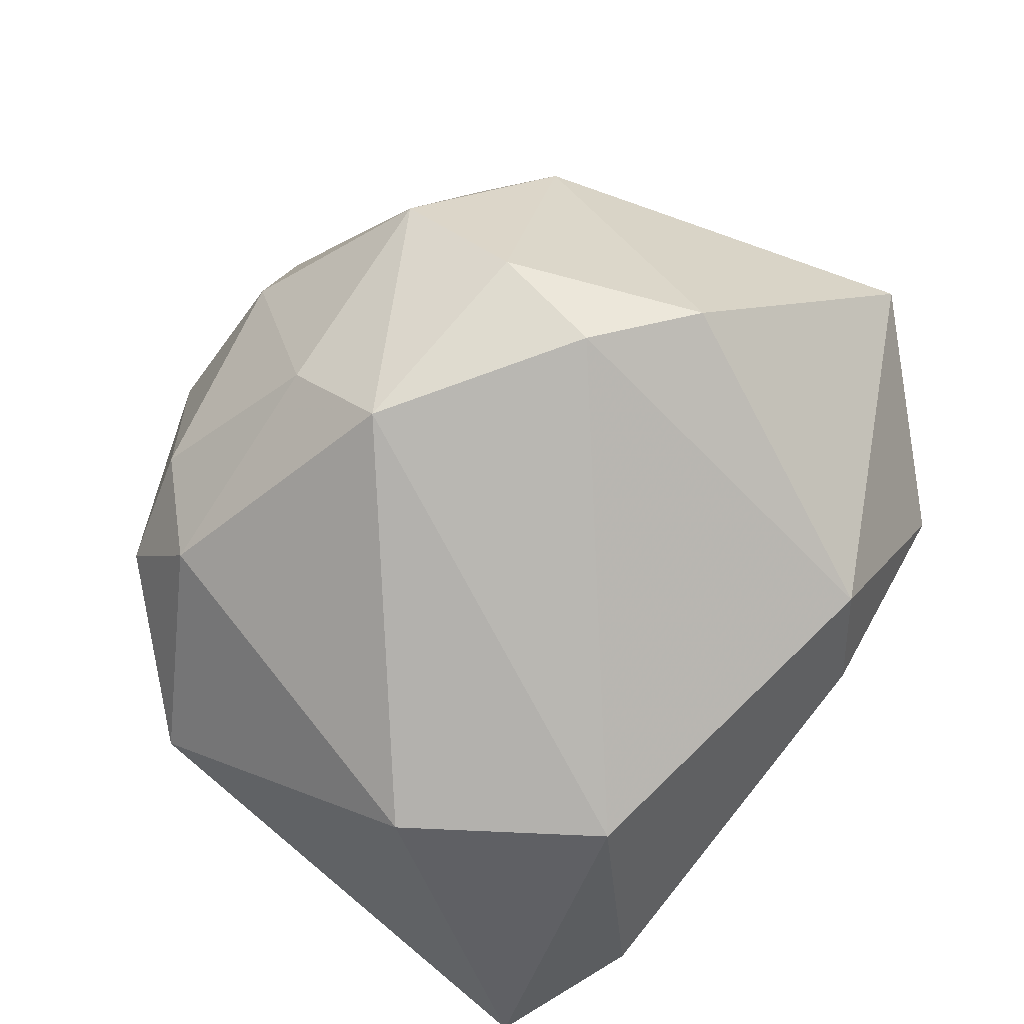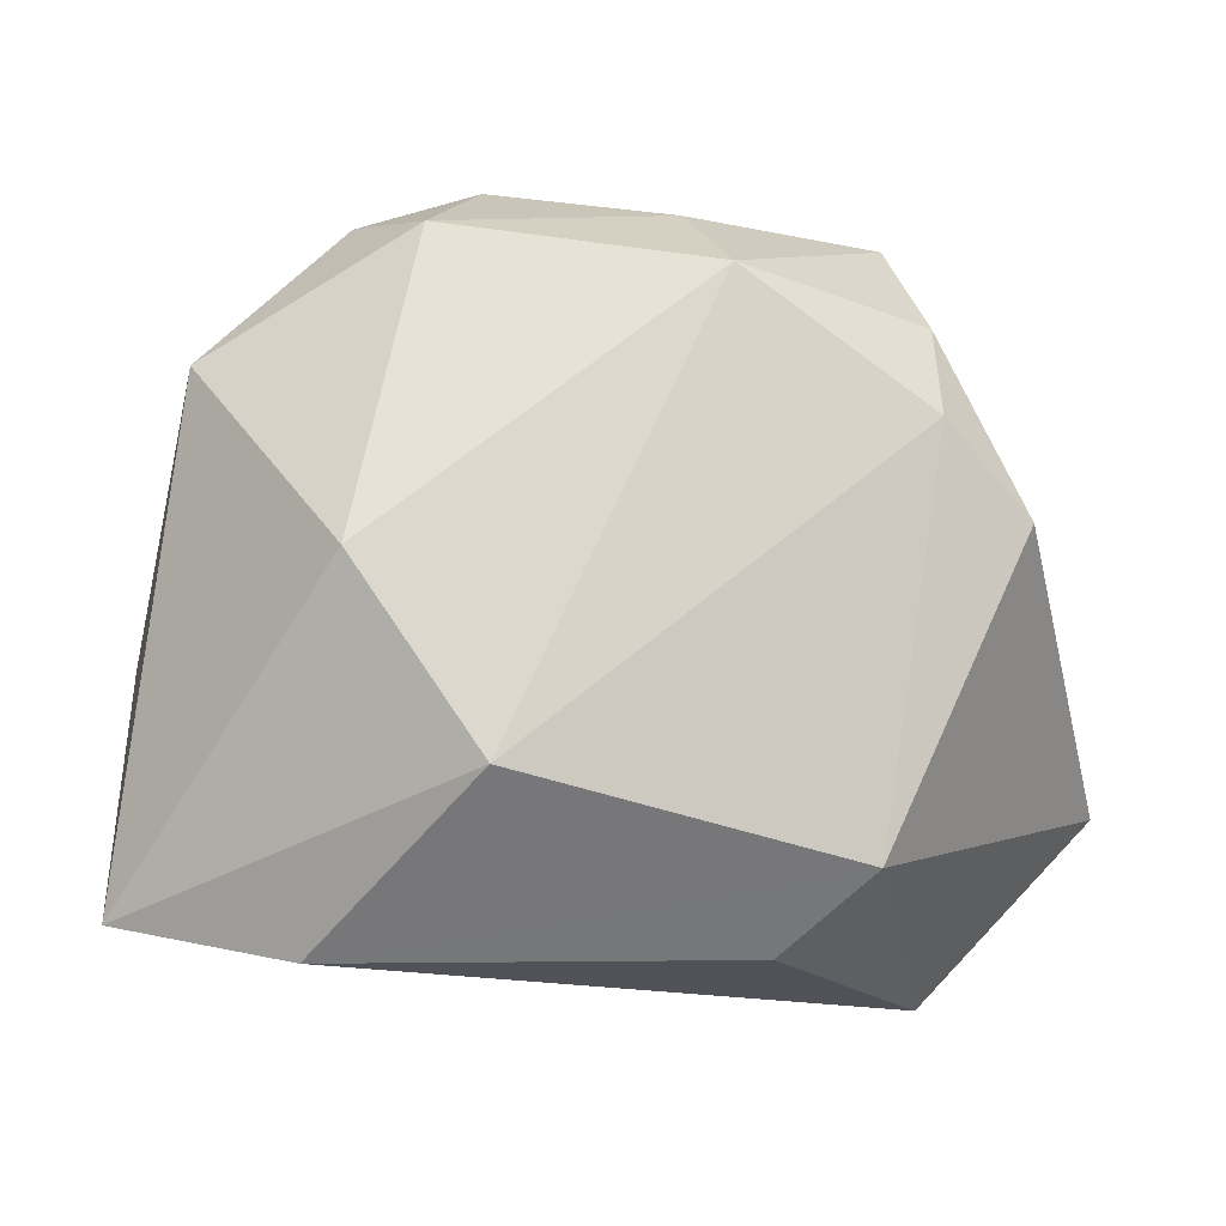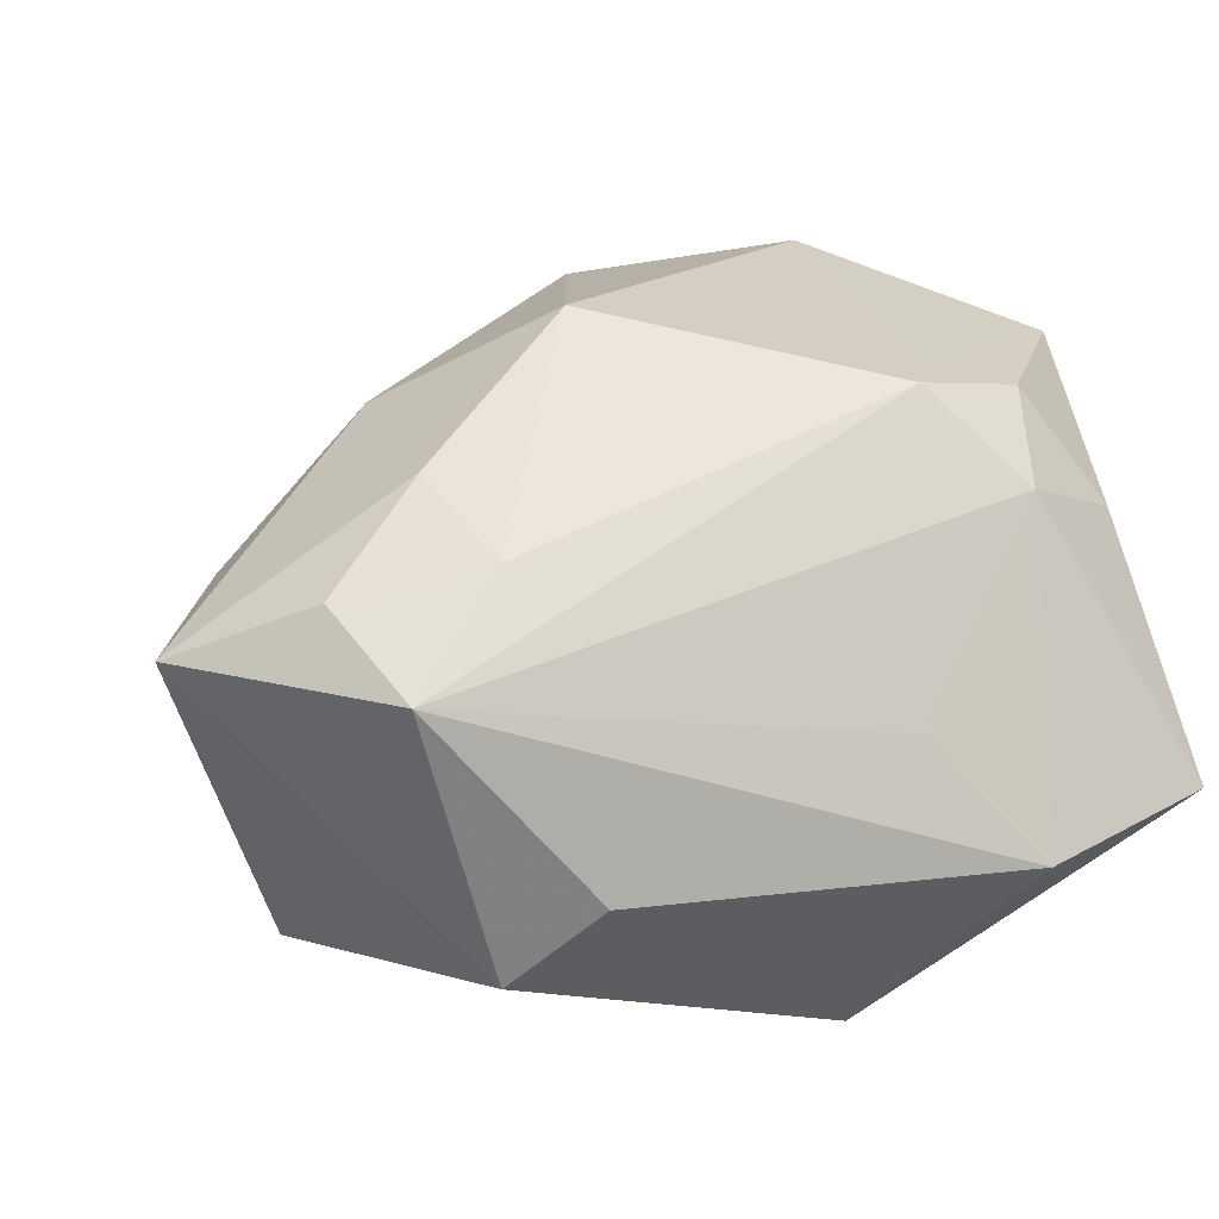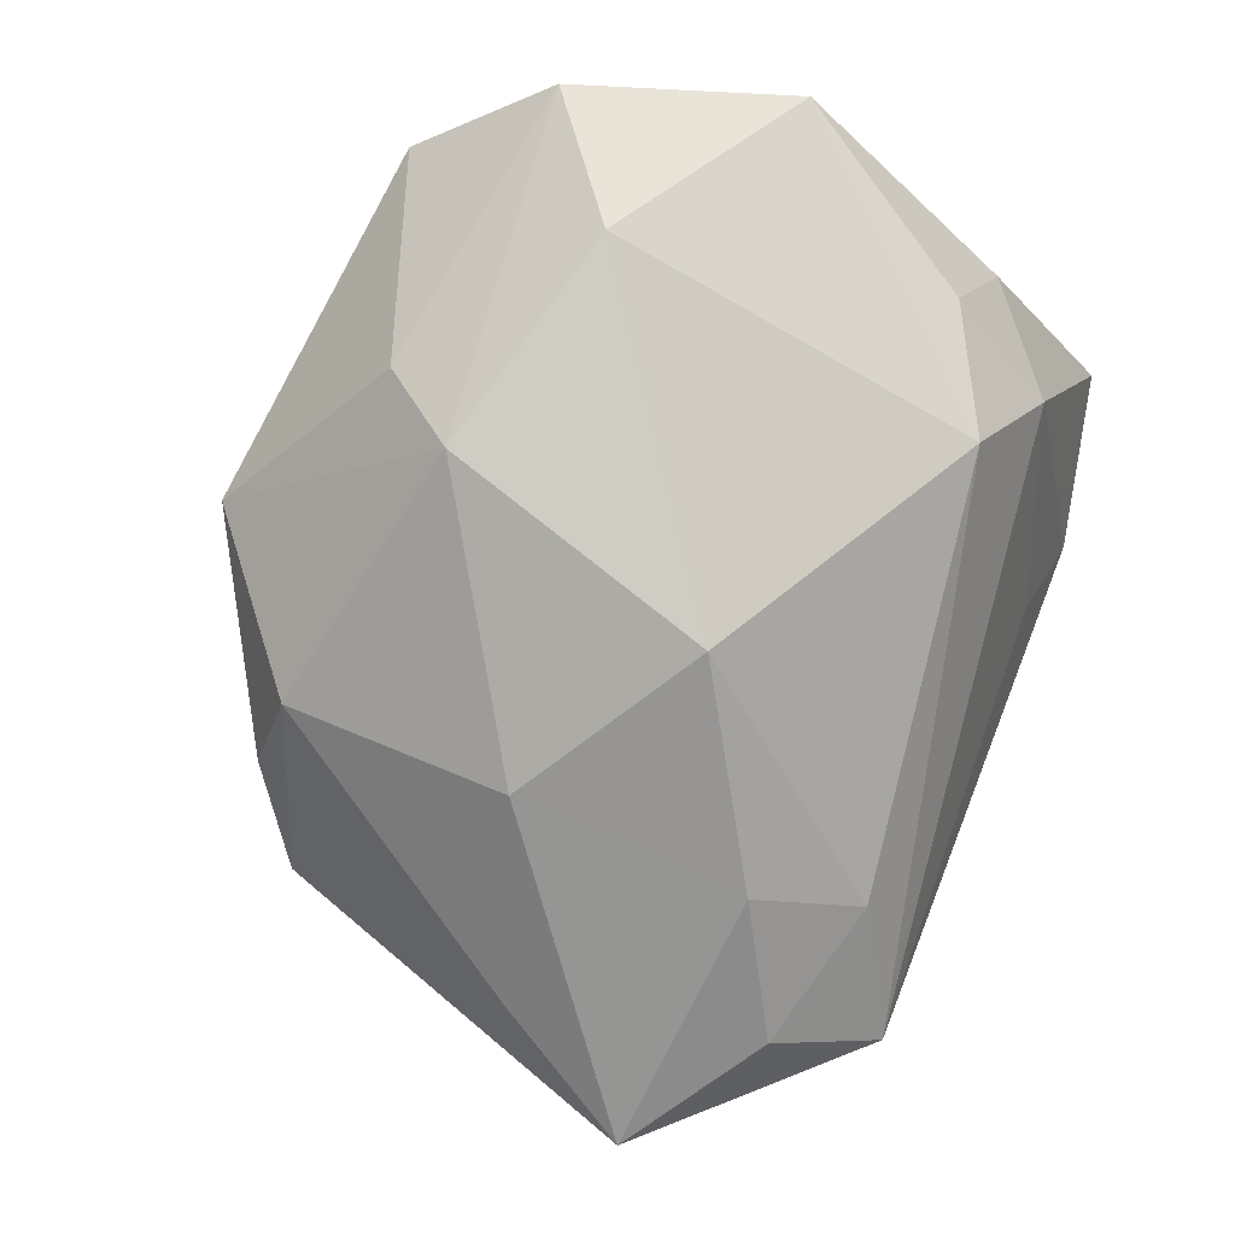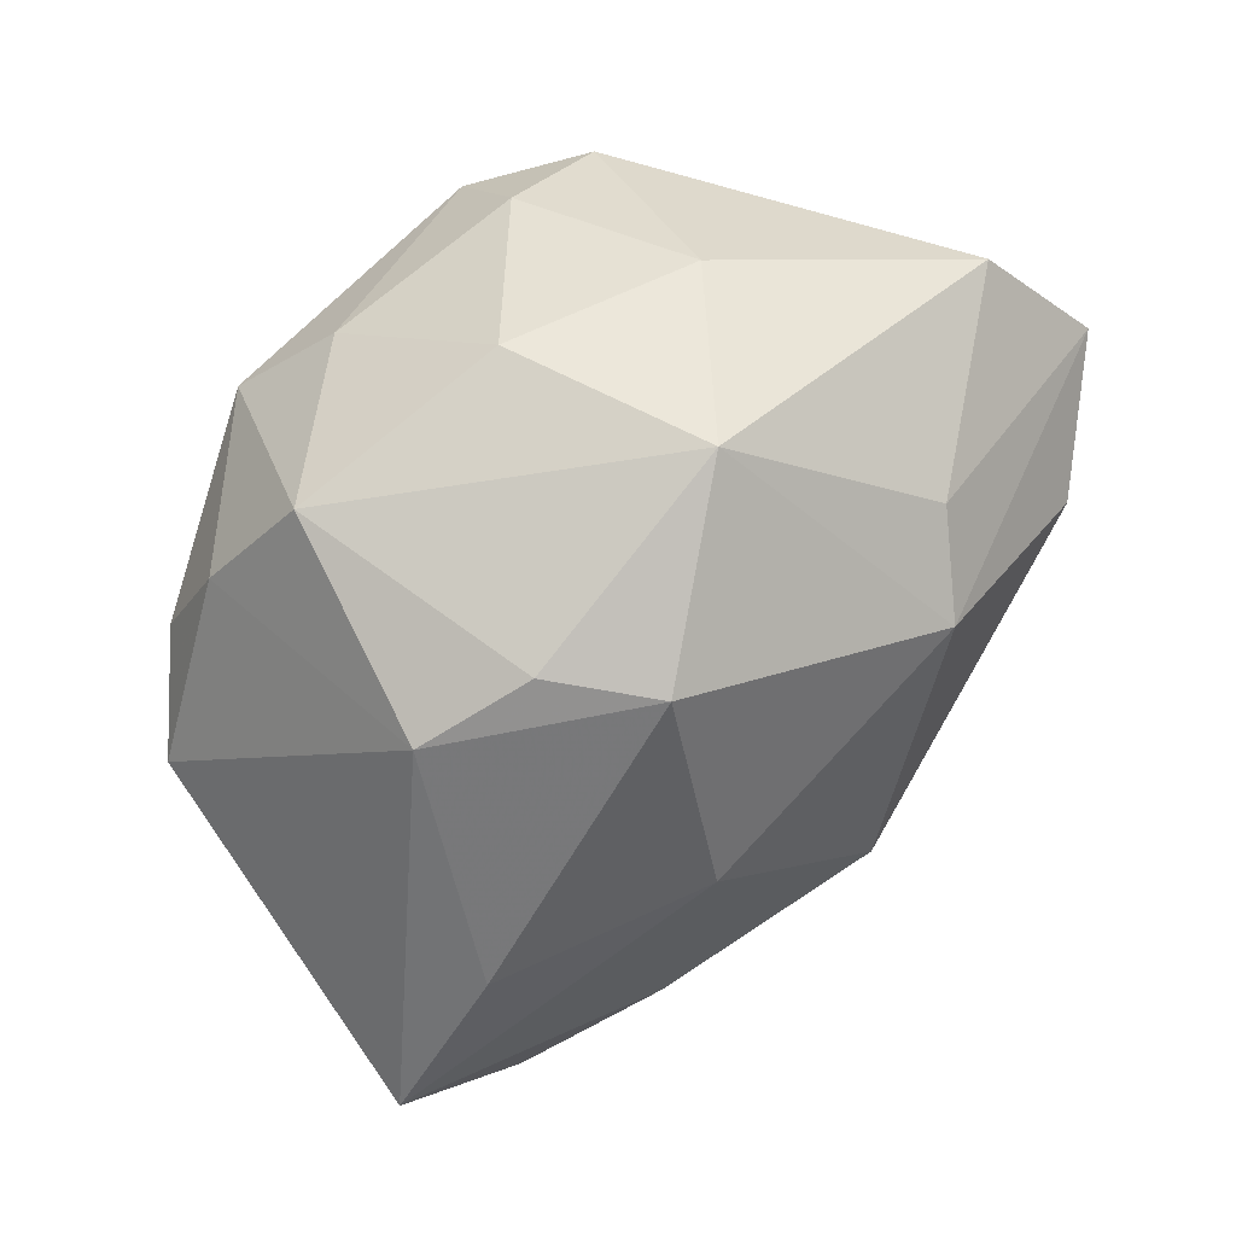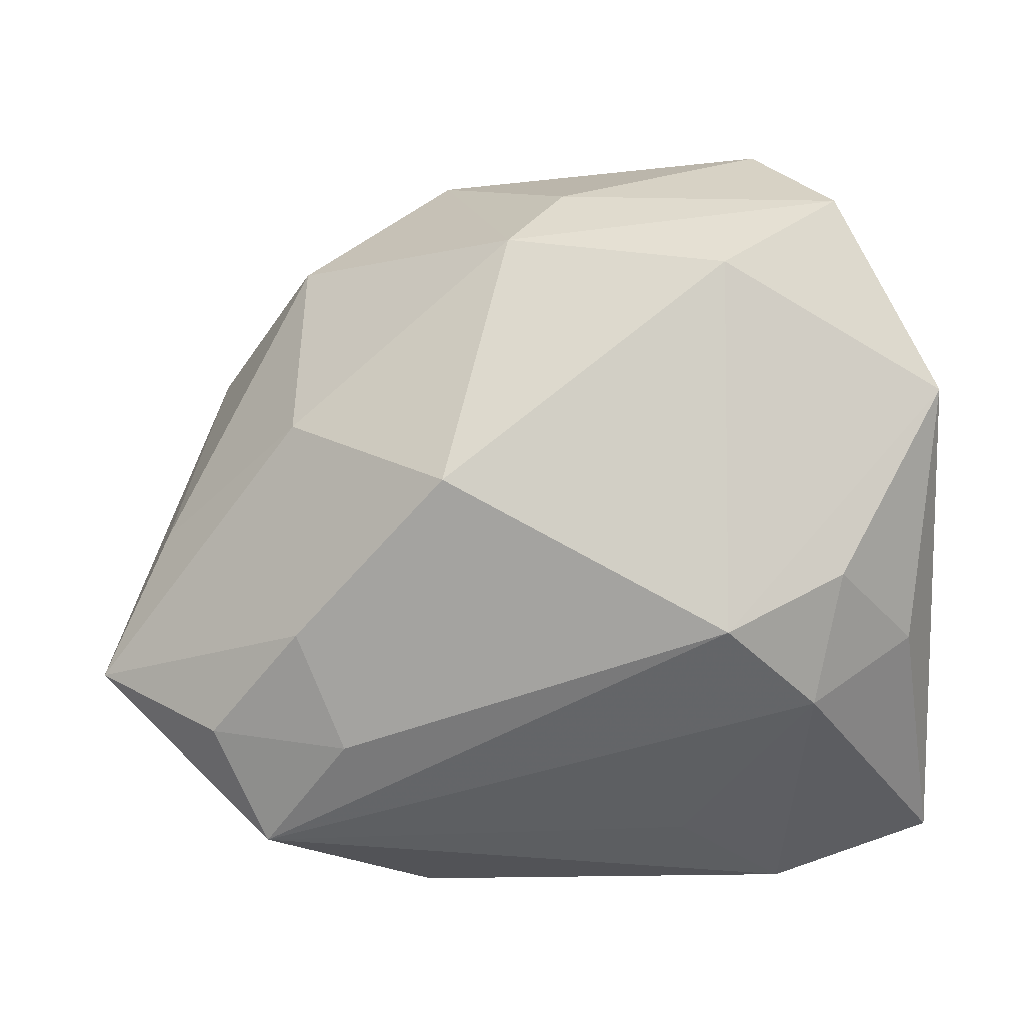
<metadata>
{"format":"obj","ext":"obj","renderer":"f3d","projection":"perspective","resolution":1024,"background":"white","views":[{"elev":-79.2,"azim":-127.3,"up":"+Z"},{"elev":-17.0,"azim":171.1,"up":"+Y"},{"elev":6.7,"azim":-16.1,"up":"+Z"},{"elev":74.5,"azim":-67.8,"up":"+Z"},{"elev":52.0,"azim":-65.6,"up":"+Y"},{"elev":62.7,"azim":-1.6,"up":"+Z"}]}
</metadata>
<code>
v 0.02372 0.0004087 0.01758
v -0.01602 0.01856 -0.009829
v 0.01453 -0.0217 -0.009675
v 0.01361 -0.003035 -0.01932
v -0.002895 0.01004 0.02094
v -0.007296 -0.005984 0.01922
v -0.01925 -0.0217 7.078e-05
v 0.01034 0.006744 0.02295
v 0.0007507 0.01484 0.01865
v -0.0163 0.01439 0.01075
v 0.01784 0.01247 0.02086
v -0.01858 0.01558 0.004472
v 0.006296 -0.0136 -0.01932
v -0.01687 0.0009936 0.01382
v 0.009414 0.01709 -0.01321
v -0.03014 -0.01042 0.001296
v -0.01686 0.005827 -0.01818
v -0.005823 0.01318 -0.01932
v 0.01283 0.01927 -0.006744
v 0.007676 -0.02065 -0.002518
v -0.01671 -0.01224 0.01084
v -0.009143 -0.02103 -0.0106
v 0.005928 0.02114 -0.008386
v -0.02242 -0.01594 0.004642
v -0.005513 0.02297 -0.003532
v -0.01735 0.01206 -0.01473
v 0.017 -0.0109 0.01489
v -0.01393 -0.01817 0.006627
v 0.02189 -0.01222 0.008218
v -0.006749 0.02243 0.008915
v -0.02207 0.001041 -0.01602
v 0.02432 -0.01946 -0.00639
v 0.003993 0.02308 0.003337
v -0.004117 0.01802 -0.01392
v -0.02582 -0.002057 0.004765
v 0.01362 0.01955 0.01578
v 0.02214 0.00832 0.006708
v 0.02124 0.01021 -0.008129
v 0.009679 -0.01474 0.01519
v -0.02277 0.01225 -0.0001993
v 0.01528 -0.01716 0.009623
v -0.01376 -0.01714 -0.01525
f 10 5 30
f 38 37 1
f 19 36 38
f 36 37 38
f 30 36 33
f 33 36 19
f 23 33 19
f 32 41 3
f 32 38 1
f 3 42 13
f 13 32 3
f 31 42 16
f 30 5 9
f 9 36 30
f 5 10 14
f 16 14 35
f 35 14 10
f 30 2 12
f 12 10 30
f 1 37 11
f 11 37 36
f 11 9 5
f 36 9 11
f 15 23 19
f 19 38 15
f 18 2 34
f 34 15 18
f 23 15 34
f 33 23 25
f 25 2 30
f 30 33 25
f 25 34 2
f 23 34 25
f 3 41 20
f 1 11 8
f 8 11 5
f 41 32 29
f 29 27 41
f 29 32 1
f 1 27 29
f 41 27 39
f 39 27 1
f 1 8 39
f 26 2 18
f 40 12 2
f 40 31 16
f 16 35 40
f 2 26 40
f 40 26 31
f 40 35 10
f 10 12 40
f 4 15 38
f 4 13 18
f 18 15 4
f 38 32 4
f 32 13 4
f 16 42 7
f 3 20 7
f 7 20 41
f 41 39 7
f 17 26 18
f 31 26 17
f 18 13 17
f 17 13 42
f 42 31 17
f 22 42 3
f 3 7 22
f 22 7 42
f 5 14 6
f 6 8 5
f 6 39 8
f 28 7 39
f 39 6 28
f 16 7 24
f 7 28 24
f 21 28 6
f 21 24 28
f 16 24 21
f 21 14 16
f 21 6 14

</code>
